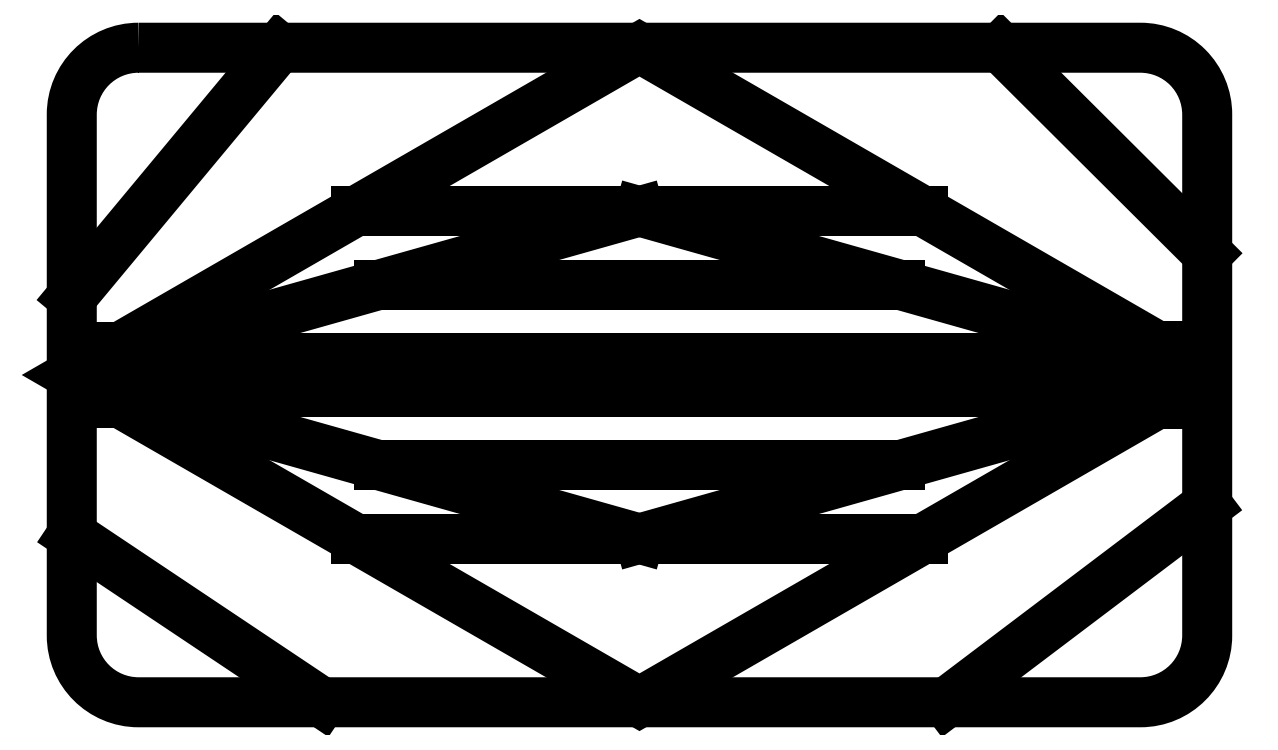
<metadata>
{"format":"dxf","ext":"dxf","renderer":"ezdxf+matplotlib","layout":"modelspace","background":"white","min_lineweight":24,"dpi":150}
</metadata>
<code>
0
SECTION
2
ENTITIES
0
LWPOLYLINE
8
0
90
4
70
1
43
0
10
-7
20
29.25
10
-7
20
26.75
10
-85
20
26.75
10
-85
20
29.25
0
LWPOLYLINE
8
0
90
8
70
1
43
0
10
-83.5
20
52.5
42
0.4142
10
-88.5
20
47.5
10
-88.5
20
8.5
42
0.4142
10
-83.5
20
3.5
10
-8.5
20
3.5
42
0.4142
10
-3.5
20
8.5
10
-3.5
20
47.5
42
0.4142
10
-8.5
20
52.5
0
LINE
8
0
10
-3.5
20
37.11
30
0
11
-18.95
21
52.5
31
0
0
LINE
8
0
10
-73
20
52.5
30
0
11
-88.5
21
33.85
31
0
0
LINE
8
0
10
-88.5
20
16
30
0
11
-69.8
21
3.5
31
0
0
LINE
8
0
10
-23
20
3.5
30
0
11
-3.5
21
18.24
31
0
0
LWPOLYLINE
8
0
90
4
70
1
43
0
10
-3.5
20
28
10
-46
20
3.5
10
-88.5
20
28
10
-46
20
52.5
0
LINE
8
0
10
-24.75
20
40.25
30
0
11
-67.25
21
40.25
31
0
0
LINE
8
0
10
-67.25
20
15.75
30
0
11
-24.75
21
15.75
31
0
0
LINE
8
0
10
-85
20
26.75
30
0
11
-85
21
25.9
31
0
0
LINE
8
0
10
-85
20
25.9
30
0
11
-85
21
30.1
31
0
0
LINE
8
0
10
-7
20
26.75
30
0
11
-7
21
25.8
31
0
0
LINE
8
0
10
-7
20
25.8
30
0
11
-7
21
30.2
31
0
0
LINE
8
0
10
-85
20
29.25
30
0
11
-46
21
40.25
31
0
0
LINE
8
0
10
-7
20
29.25
30
0
11
-46
21
40.25
31
0
0
LINE
8
0
10
-85
20
26.75
30
0
11
-46
21
15.75
31
0
0
LINE
8
0
10
-46
20
15.75
30
0
11
-7
21
26.75
31
0
0
LINE
8
0
10
-26.5
20
21.25
30
0
11
-65.5
21
21.25
31
0
0
LINE
8
0
10
-65.5
20
34.75
30
0
11
-26.5
21
34.75
31
0
0
ENDSEC
0
EOF

</code>
